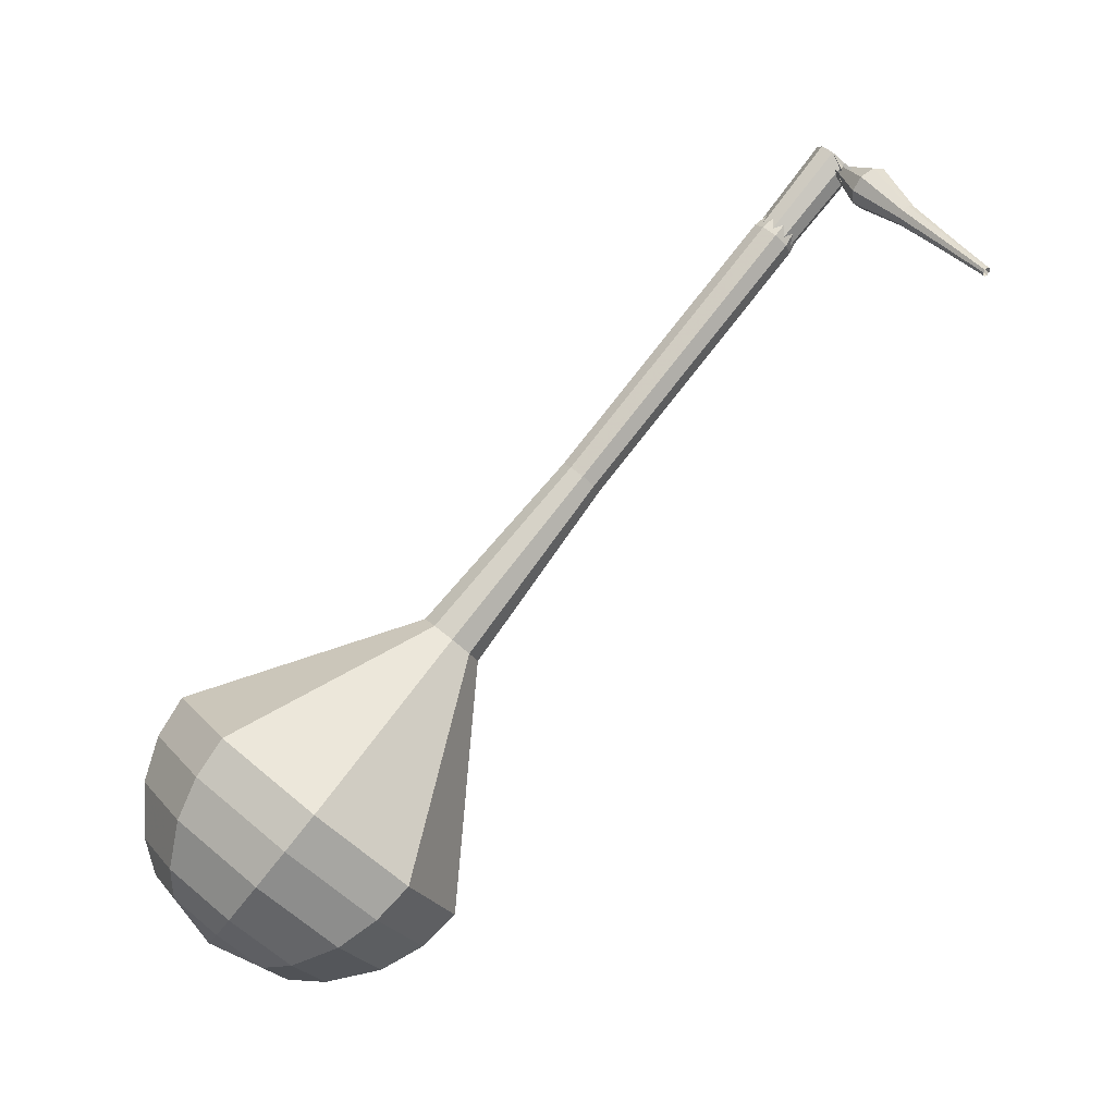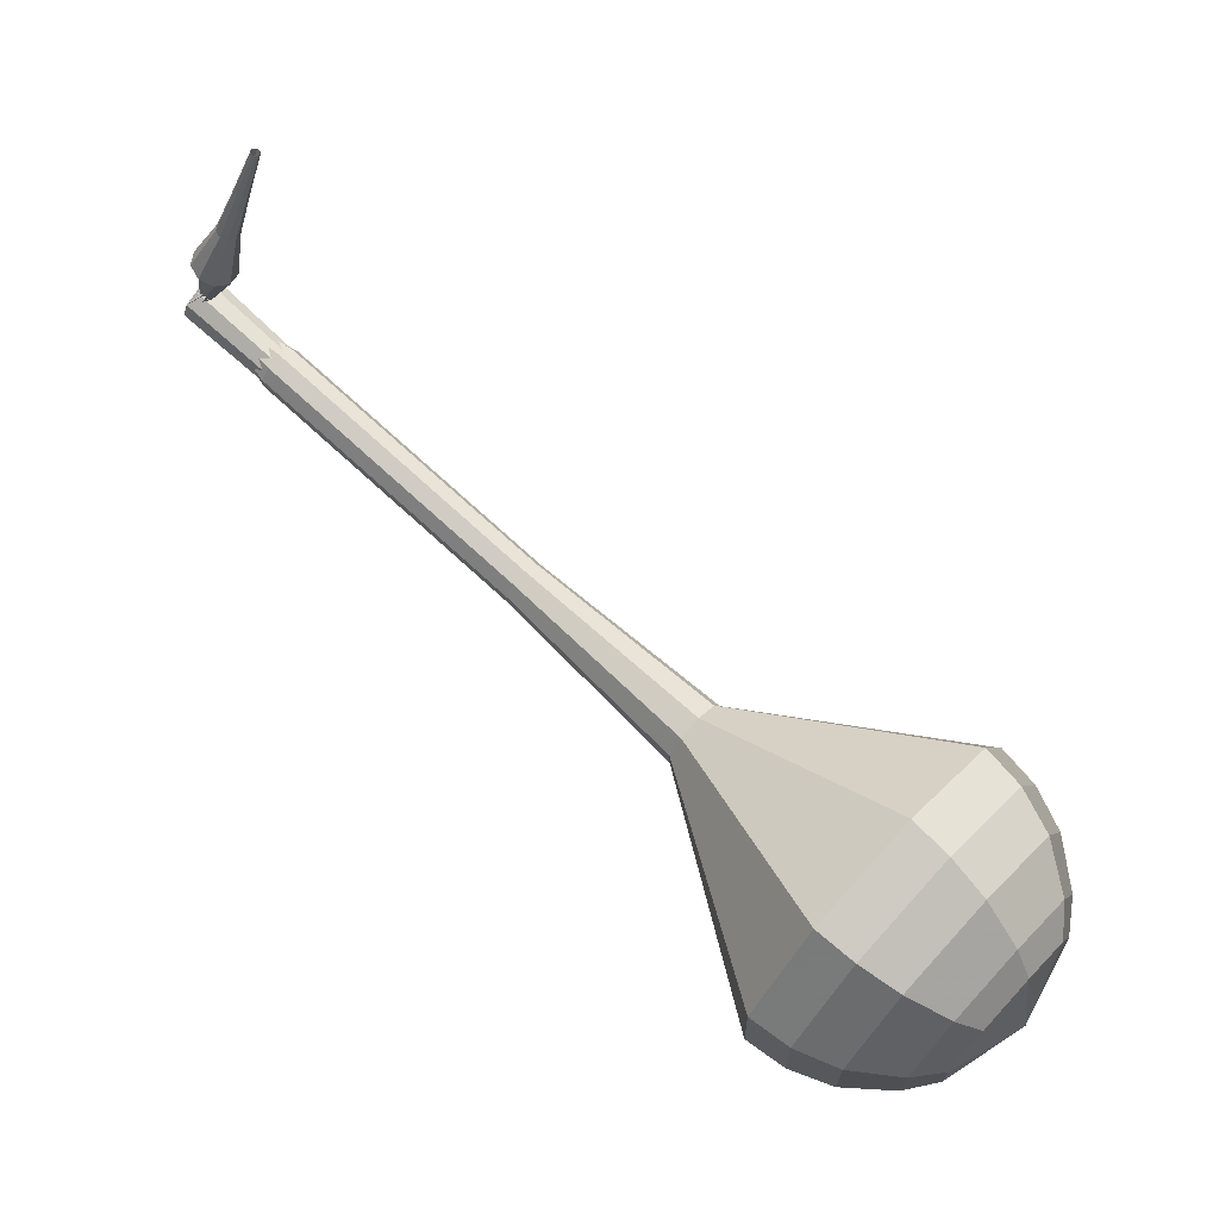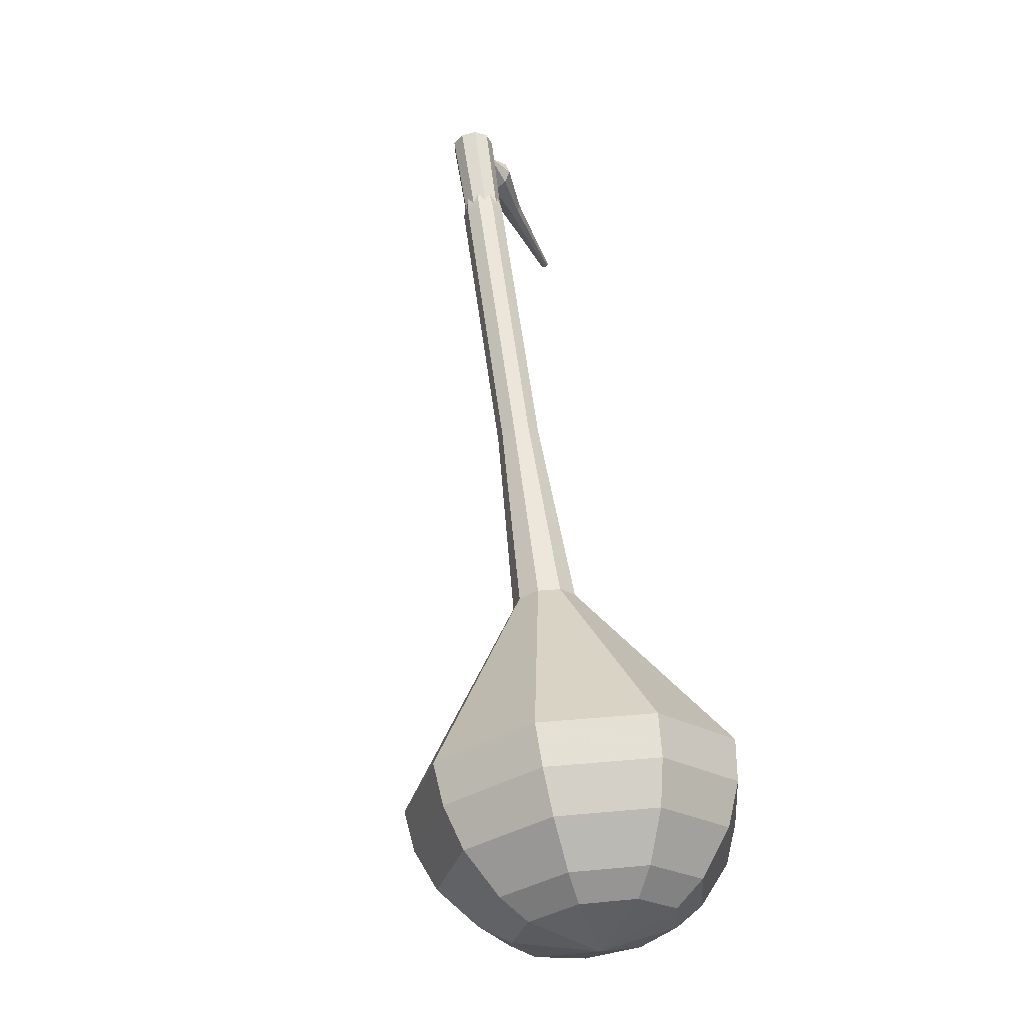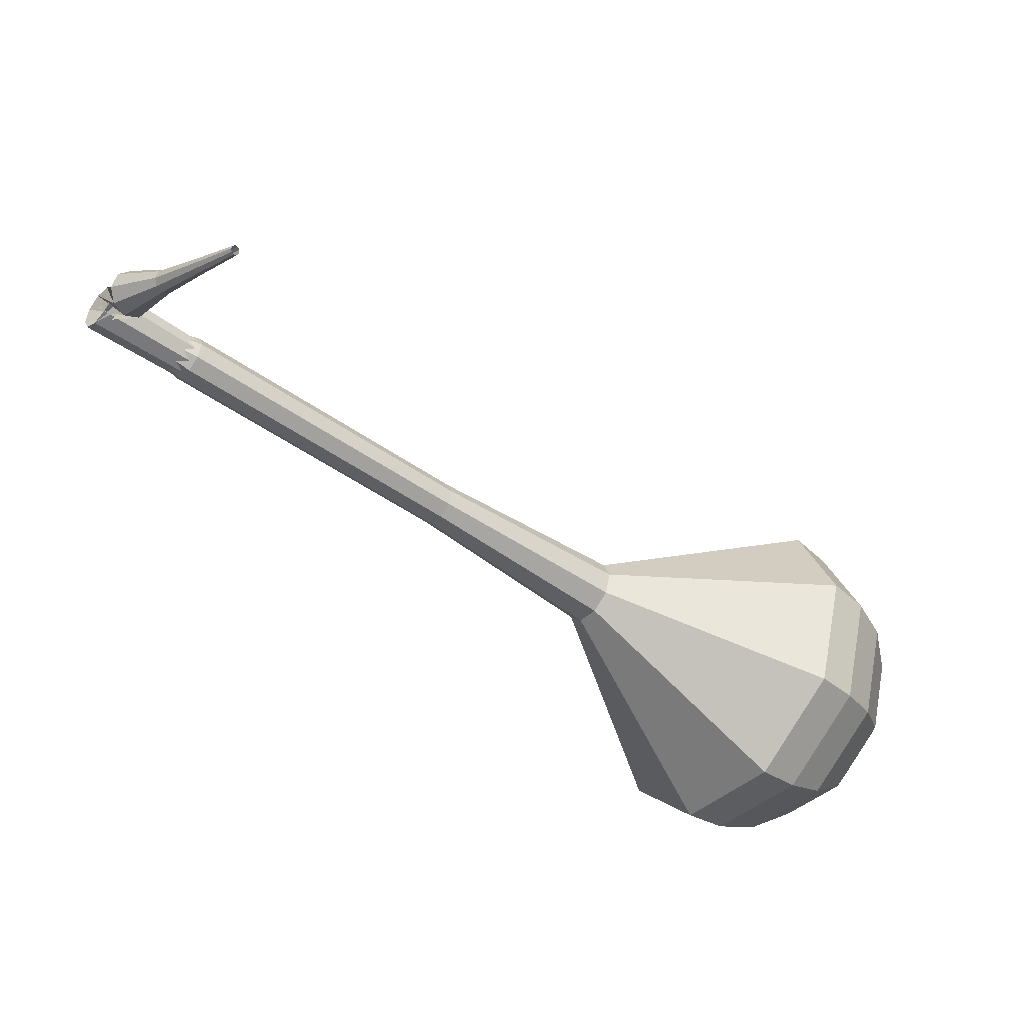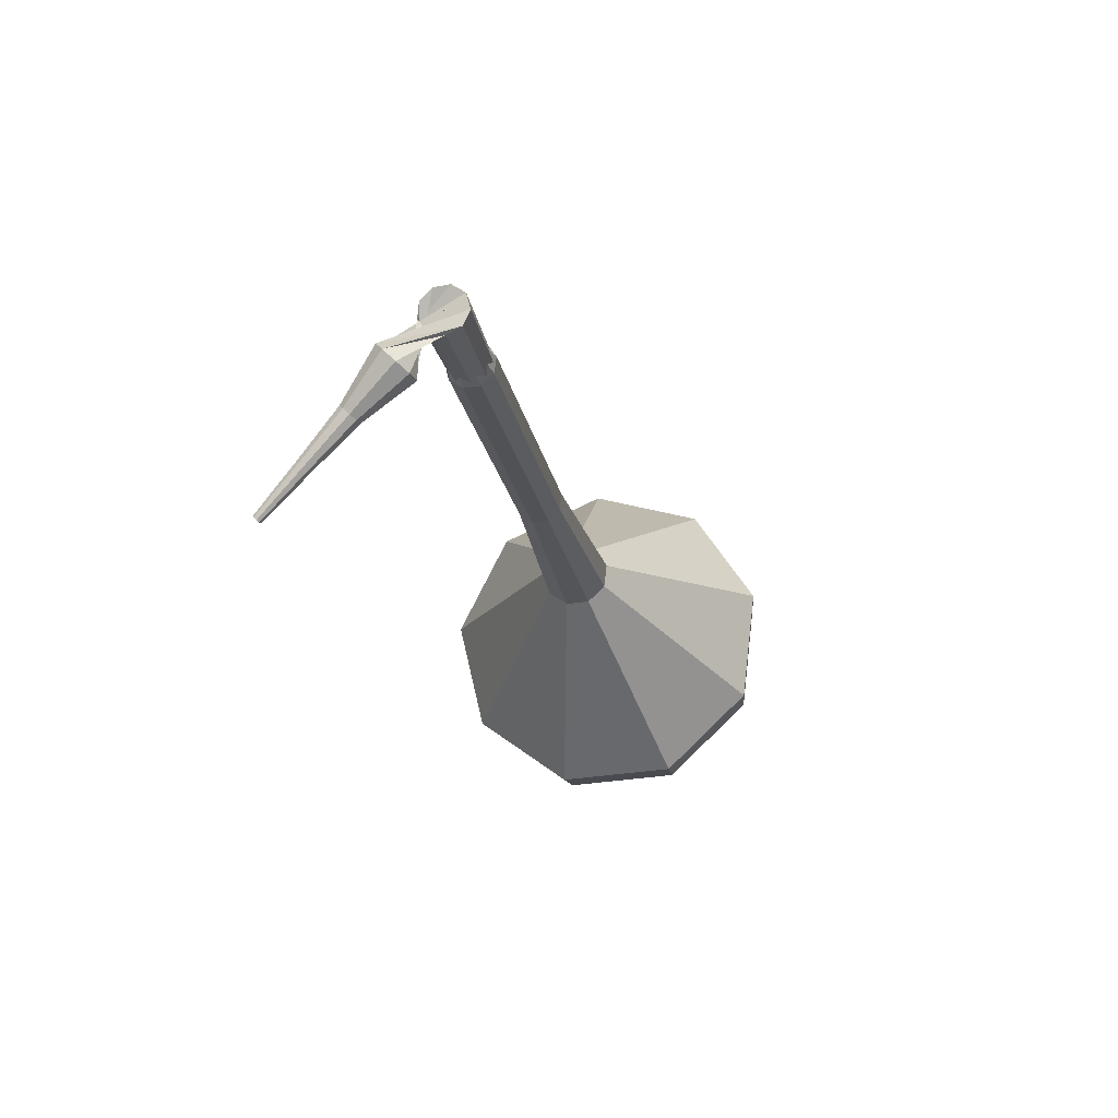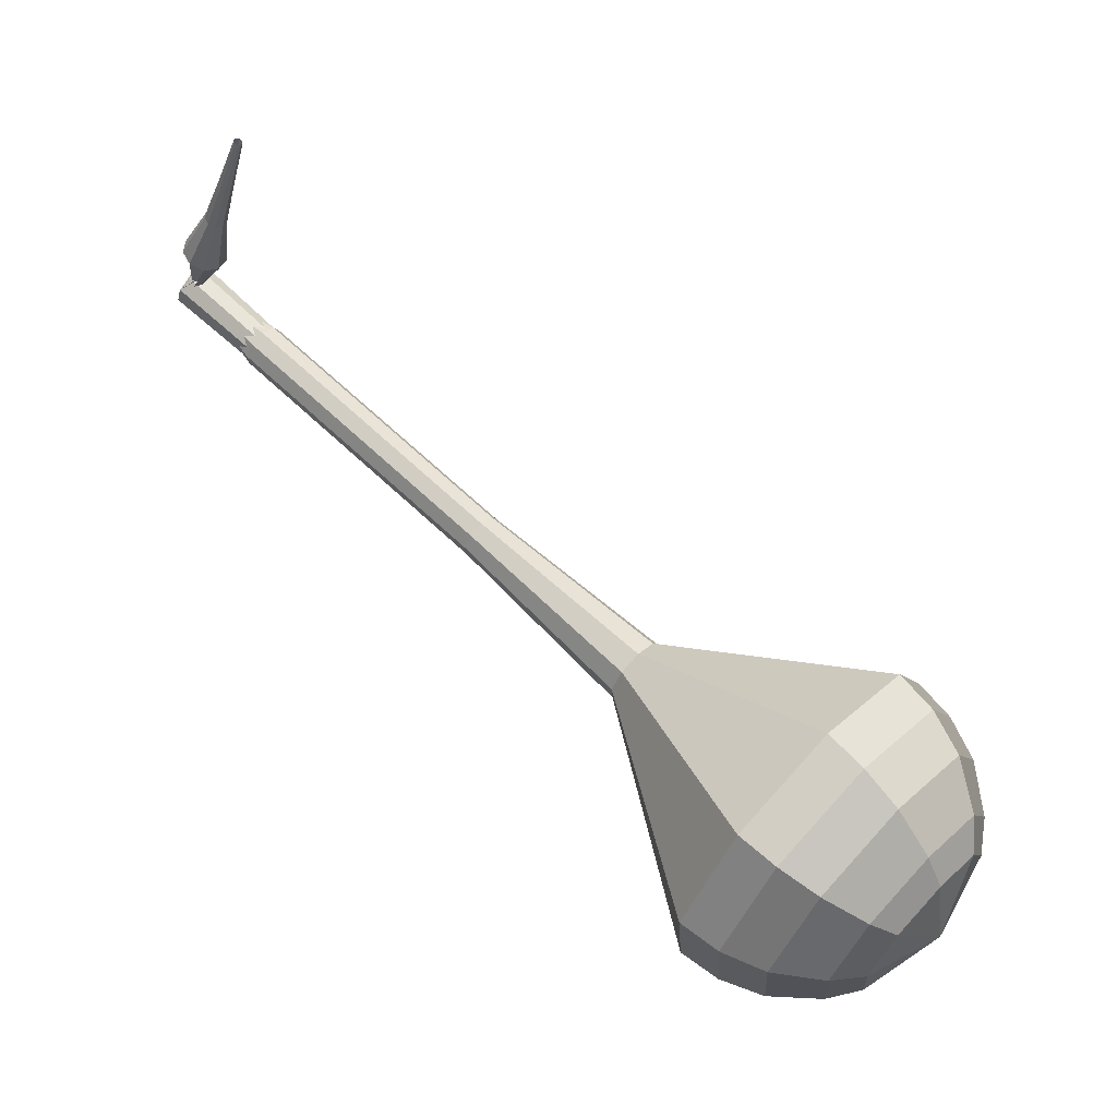
<metadata>
{"format":"obj","ext":"obj","renderer":"f3d","projection":"perspective","resolution":1024,"background":"white","views":[{"elev":-6.9,"azim":-94.2,"up":"+Y"},{"elev":4.9,"azim":-64.7,"up":"+Z"},{"elev":7.9,"azim":162.7,"up":"+Y"},{"elev":33.1,"azim":-93.8,"up":"+Z"},{"elev":31.8,"azim":11.7,"up":"+Y"},{"elev":1.0,"azim":-62.8,"up":"+Z"}]}
</metadata>
<code>
g tube1
v 118.4 68.25 77.52
v 119.4 70.3 75.01
v 122.2 71.55 73.68
v 125.6 71.42 74.14
v 127.9 69.97 76.18
v 128 67.87 78.85
v 126 66.11 80.89
v 122.7 65.52 81.35
v 119.7 66.36 80.02
v 118.4 68.25 77.52
v 119.7 67.61 76.94
v 120.5 69.11 75.1
v 122.6 70.03 74.13
v 125 69.93 74.47
v 126.7 68.87 75.96
v 126.8 67.33 77.91
v 125.3 66.04 79.4
v 122.9 65.61 79.74
v 120.7 66.22 78.77
v 119.7 67.61 76.94
v 123.4 67.13 76.36
v 123.4 67.13 76.36
v 123.4 67.13 76.36
v 123.4 67.13 76.36
v 123.4 67.13 76.36
v 123.4 67.13 76.36
v 123.4 67.13 76.36
v 123.4 67.13 76.36
v 123.4 67.13 76.36
v 123.4 67.13 76.36
v 122 101.4 103.4
v 121.7 101.8 102.9
v 121.1 102 102.6
v 120.5 101.8 102.7
v 120.1 101.4 103.1
v 120.1 101 103.6
v 120.6 100.7 104
v 121.3 100.7 104.1
v 121.8 101 103.9
v 122 101.4 103.4
v 118.8 100.4 104.6
v 118.8 99.97 104.1
v 119.1 99.44 103.8
v 119.7 99.04 103.9
v 120.2 98.94 104.3
v 120.4 99.2 104.9
v 120.3 99.7 105.4
v 119.8 100.2 105.5
v 119.2 100.5 105.2
v 118.8 100.4 104.6
v 117.8 98.44 105.9
v 117.8 98.23 105.6
v 117.9 97.97 105.5
v 118.2 97.77 105.5
v 118.4 97.72 105.8
v 118.6 97.86 106.1
v 118.5 98.11 106.3
v 118.3 98.36 106.3
v 118 98.49 106.2
v 117.8 98.44 105.9
v 116.5 96.77 107.3
v 116.5 96.63 107.1
v 116.6 96.46 107
v 116.8 96.32 107
v 116.9 96.29 107.2
v 117 96.39 107.4
v 117 96.55 107.5
v 116.8 96.72 107.5
v 116.6 96.81 107.4
v 116.5 96.77 107.3
v 115.2 95.13 108.6
v 115.2 95.05 108.5
v 115.3 94.94 108.4
v 115.4 94.86 108.5
v 115.5 94.84 108.5
v 115.5 94.9 108.7
v 115.5 95 108.7
v 115.4 95.1 108.8
v 115.3 95.15 108.7
v 115.2 95.13 108.6
f 1 2 12
f 12 11 1
f 2 3 13
f 13 12 2
f 3 4 14
f 14 13 3
f 4 5 15
f 15 14 4
f 5 6 16
f 16 15 5
f 6 7 17
f 17 16 6
f 7 8 18
f 18 17 7
f 8 9 19
f 19 18 8
f 9 10 20
f 20 19 9
f 11 12 22
f 22 21 11
f 12 13 23
f 23 22 12
f 13 14 24
f 24 23 13
f 14 15 25
f 25 24 14
f 15 16 26
f 26 25 15
f 16 17 27
f 27 26 16
f 17 18 28
f 28 27 17
f 18 19 29
f 29 28 18
f 19 20 30
f 30 29 19
f 21 22 32
f 32 31 21
f 22 23 33
f 33 32 22
f 23 24 34
f 34 33 23
f 24 25 35
f 35 34 24
f 25 26 36
f 36 35 25
f 26 27 37
f 37 36 26
f 27 28 38
f 38 37 27
f 28 29 39
f 39 38 28
f 29 30 40
f 40 39 29
f 31 32 42
f 42 41 31
f 32 33 43
f 43 42 32
f 33 34 44
f 44 43 33
f 34 35 45
f 45 44 34
f 35 36 46
f 46 45 35
f 36 37 47
f 47 46 36
f 37 38 48
f 48 47 37
f 38 39 49
f 49 48 38
f 39 40 50
f 50 49 39
f 41 42 52
f 52 51 41
f 42 43 53
f 53 52 42
f 43 44 54
f 54 53 43
f 44 45 55
f 55 54 44
f 45 46 56
f 56 55 45
f 46 47 57
f 57 56 46
f 47 48 58
f 58 57 47
f 48 49 59
f 59 58 48
f 49 50 60
f 60 59 49
f 51 52 62
f 62 61 51
f 52 53 63
f 63 62 52
f 53 54 64
f 64 63 53
f 54 55 65
f 65 64 54
f 55 56 66
f 66 65 55
f 56 57 67
f 67 66 56
f 57 58 68
f 68 67 57
f 58 59 69
f 69 68 58
f 59 60 70
f 70 69 59
f 61 62 72
f 72 71 61
f 62 63 73
f 73 72 62
f 63 64 74
f 74 73 63
f 64 65 75
f 75 74 64
f 65 66 76
f 76 75 65
f 66 67 77
f 77 76 66
f 67 68 78
f 78 77 67
f 68 69 79
f 79 78 68
f 69 70 80
f 80 79 69
v 121 101.3 103.4
v 121 101.3 103.4
v 121 101.3 103.4
v 121 101.3 103.4
v 121 101.3 103.4
v 121 101.3 103.4
v 121 101.3 103.4
v 121 101.3 103.4
v 121 101.3 103.4
v 121 101.3 103.4
v 120.3 97.69 100.6
v 120.5 98.1 100.1
v 121 98.36 99.81
v 121.7 98.33 99.9
v 122.2 98.04 100.3
v 122.2 97.61 100.8
v 121.8 97.26 101.3
v 121.1 97.14 101.4
v 120.5 97.31 101.1
v 120.3 97.69 100.6
v 120.5 94.15 97.78
v 120.7 94.57 97.28
v 121.3 94.82 97.01
v 122 94.79 97.1
v 122.4 94.5 97.51
v 122.5 94.08 98.05
v 122 93.72 98.46
v 121.4 93.6 98.56
v 120.8 93.77 98.29
v 120.5 94.15 97.78
v 120.8 90.62 94.99
v 121 91.03 94.48
v 121.5 91.28 94.21
v 122.2 91.26 94.31
v 122.7 90.96 94.72
v 122.7 90.54 95.25
v 122.3 90.19 95.67
v 121.6 90.07 95.76
v 121 90.24 95.49
v 120.8 90.62 94.99
v 121 87.08 92.19
v 121.2 87.49 91.68
v 121.8 87.75 91.41
v 122.5 87.72 91.51
v 122.9 87.43 91.92
v 123 87 92.46
v 122.5 86.65 92.87
v 121.9 86.53 92.96
v 121.3 86.7 92.69
v 121 87.08 92.19
v 121 79.97 86.59
v 121.3 80.58 85.85
v 122.2 80.96 85.45
v 123.2 80.92 85.59
v 123.9 80.48 86.2
v 123.9 79.86 86.99
v 123.3 79.34 87.6
v 122.3 79.16 87.74
v 121.4 79.41 87.34
v 121 79.97 86.59
v 115.5 72.48 81
v 117.1 75.58 77.21
v 121.4 77.47 75.2
v 126.5 77.27 75.9
v 129.9 75.08 78.99
v 130.1 71.91 83.01
v 127 69.25 86.1
v 122 68.35 86.8
v 117.5 69.62 84.79
v 115.5 72.48 81
v 115.9 71.02 79.84
v 117.4 74.03 76.17
v 121.5 75.86 74.22
v 126.5 75.67 74.9
v 129.8 73.54 77.89
v 130 70.47 81.79
v 127 67.9 84.78
v 122.2 67.03 85.45
v 117.8 68.26 83.5
v 115.9 71.02 79.84
v 116.7 69.61 78.68
v 118.1 72.29 75.4
v 121.8 73.94 73.66
v 126.2 73.77 74.26
v 129.2 71.86 76.93
v 129.4 69.12 80.42
v 126.7 66.81 83.09
v 122.4 66.03 83.7
v 118.4 67.14 81.96
v 116.7 69.61 78.68
v 118.4 68.25 77.52
v 119.4 70.3 75.01
v 122.2 71.55 73.68
v 125.6 71.42 74.14
v 127.9 69.97 76.18
v 128 67.87 78.85
v 126 66.11 80.89
v 122.7 65.52 81.35
v 119.7 66.36 80.02
v 118.4 68.25 77.52
v 119.7 67.61 76.94
v 120.5 69.11 75.1
v 122.6 70.03 74.13
v 125 69.93 74.47
v 126.7 68.87 75.96
v 126.8 67.33 77.91
v 125.3 66.04 79.4
v 122.9 65.61 79.74
v 120.7 66.22 78.77
v 119.7 67.61 76.94
v 123.4 67.13 76.36
v 123.4 67.13 76.36
v 123.4 67.13 76.36
v 123.4 67.13 76.36
v 123.4 67.13 76.36
v 123.4 67.13 76.36
v 123.4 67.13 76.36
v 123.4 67.13 76.36
v 123.4 67.13 76.36
v 123.4 67.13 76.36
f 81 82 92
f 92 91 81
f 82 83 93
f 93 92 82
f 83 84 94
f 94 93 83
f 84 85 95
f 95 94 84
f 85 86 96
f 96 95 85
f 86 87 97
f 97 96 86
f 87 88 98
f 98 97 87
f 88 89 99
f 99 98 88
f 89 90 100
f 100 99 89
f 91 92 102
f 102 101 91
f 92 93 103
f 103 102 92
f 93 94 104
f 104 103 93
f 94 95 105
f 105 104 94
f 95 96 106
f 106 105 95
f 96 97 107
f 107 106 96
f 97 98 108
f 108 107 97
f 98 99 109
f 109 108 98
f 99 100 110
f 110 109 99
f 101 102 112
f 112 111 101
f 102 103 113
f 113 112 102
f 103 104 114
f 114 113 103
f 104 105 115
f 115 114 104
f 105 106 116
f 116 115 105
f 106 107 117
f 117 116 106
f 107 108 118
f 118 117 107
f 108 109 119
f 119 118 108
f 109 110 120
f 120 119 109
f 111 112 122
f 122 121 111
f 112 113 123
f 123 122 112
f 113 114 124
f 124 123 113
f 114 115 125
f 125 124 114
f 115 116 126
f 126 125 115
f 116 117 127
f 127 126 116
f 117 118 128
f 128 127 117
f 118 119 129
f 129 128 118
f 119 120 130
f 130 129 119
f 121 122 132
f 132 131 121
f 122 123 133
f 133 132 122
f 123 124 134
f 134 133 123
f 124 125 135
f 135 134 124
f 125 126 136
f 136 135 125
f 126 127 137
f 137 136 126
f 127 128 138
f 138 137 127
f 128 129 139
f 139 138 128
f 129 130 140
f 140 139 129
f 131 132 142
f 142 141 131
f 132 133 143
f 143 142 132
f 133 134 144
f 144 143 133
f 134 135 145
f 145 144 134
f 135 136 146
f 146 145 135
f 136 137 147
f 147 146 136
f 137 138 148
f 148 147 137
f 138 139 149
f 149 148 138
f 139 140 150
f 150 149 139
f 141 142 152
f 152 151 141
f 142 143 153
f 153 152 142
f 143 144 154
f 154 153 143
f 144 145 155
f 155 154 144
f 145 146 156
f 156 155 145
f 146 147 157
f 157 156 146
f 147 148 158
f 158 157 147
f 148 149 159
f 159 158 148
f 149 150 160
f 160 159 149
f 151 152 162
f 162 161 151
f 152 153 163
f 163 162 152
f 153 154 164
f 164 163 153
f 154 155 165
f 165 164 154
f 155 156 166
f 166 165 155
f 156 157 167
f 167 166 156
f 157 158 168
f 168 167 157
f 158 159 169
f 169 168 158
f 159 160 170
f 170 169 159
f 161 162 172
f 172 171 161
f 162 163 173
f 173 172 162
f 163 164 174
f 174 173 163
f 164 165 175
f 175 174 164
f 165 166 176
f 176 175 165
f 166 167 177
f 177 176 166
f 167 168 178
f 178 177 167
f 168 169 179
f 179 178 168
f 169 170 180
f 180 179 169
f 171 172 182
f 182 181 171
f 172 173 183
f 183 182 172
f 173 174 184
f 184 183 173
f 174 175 185
f 185 184 174
f 175 176 186
f 186 185 175
f 176 177 187
f 187 186 176
f 177 178 188
f 188 187 177
f 178 179 189
f 189 188 178
f 179 180 190
f 190 189 179
f 181 182 192
f 192 191 181
f 182 183 193
f 193 192 182
f 183 184 194
f 194 193 183
f 184 185 195
f 195 194 184
f 185 186 196
f 196 195 185
f 186 187 197
f 197 196 186
f 187 188 198
f 198 197 187
f 188 189 199
f 199 198 188
f 189 190 200
f 200 199 189
g

</code>
